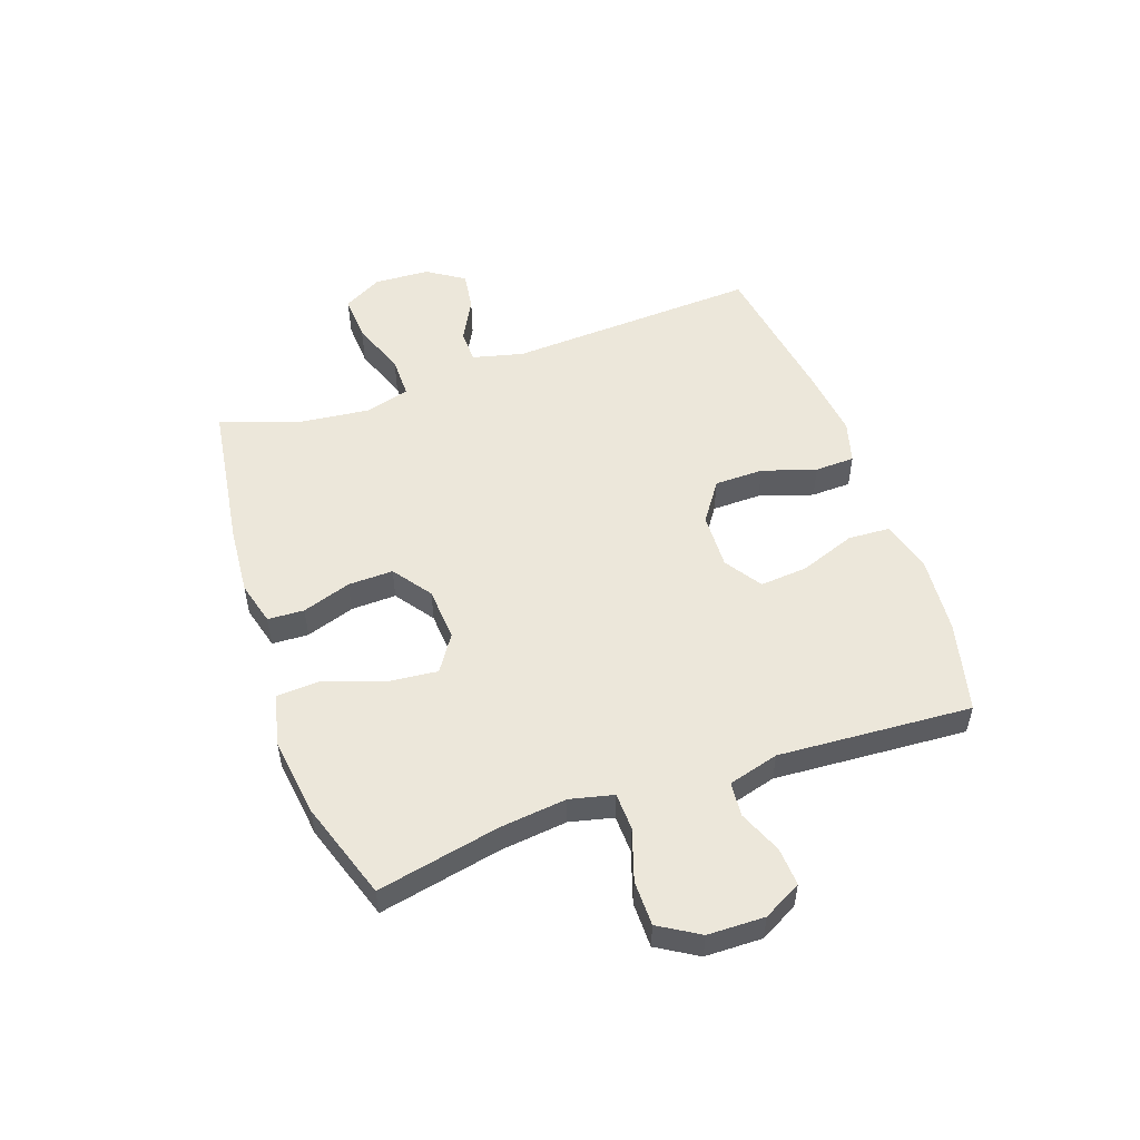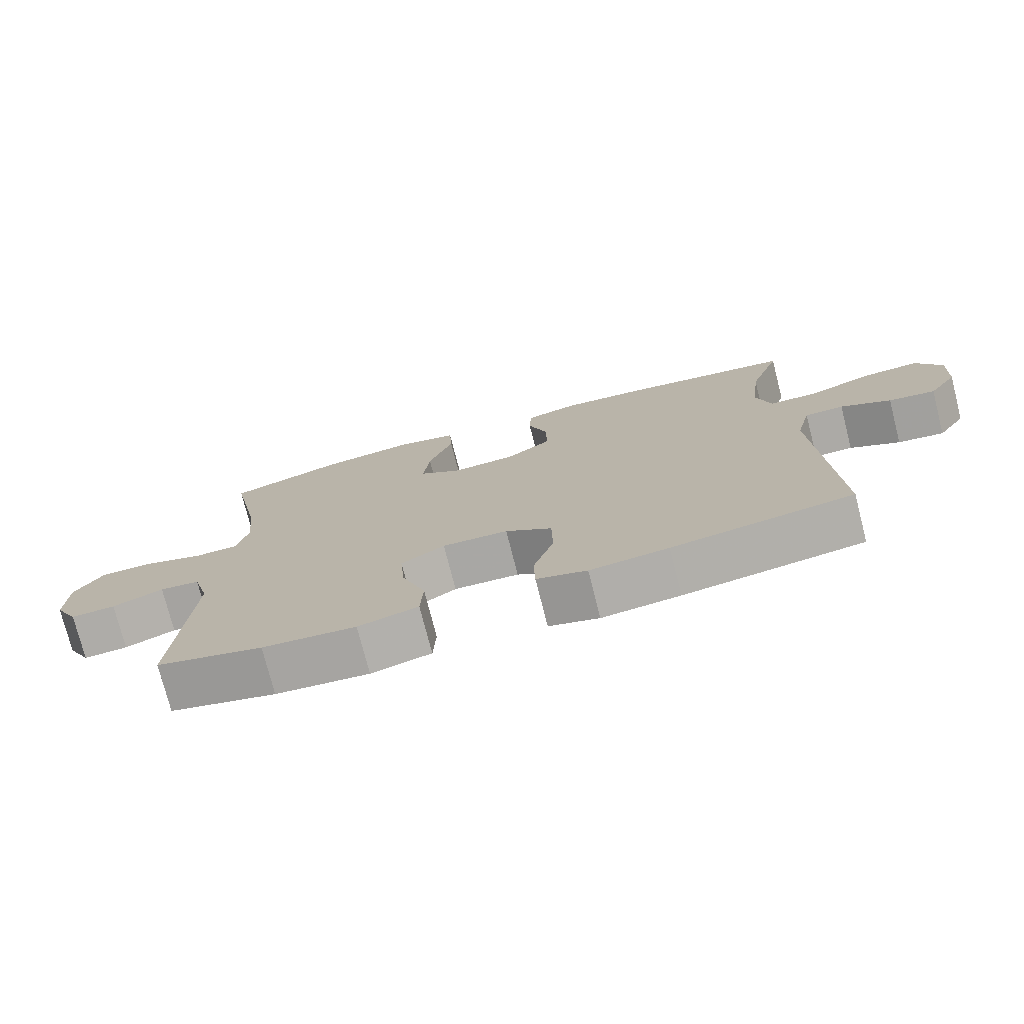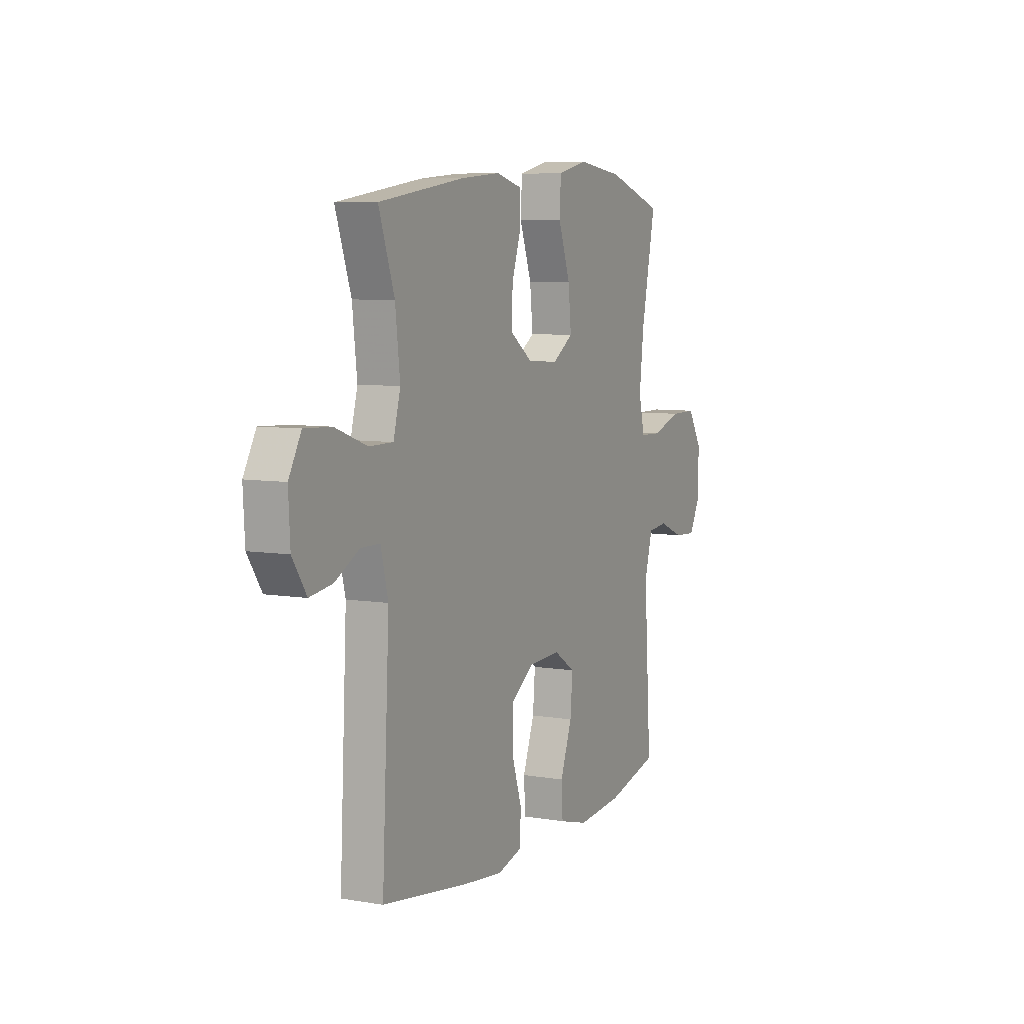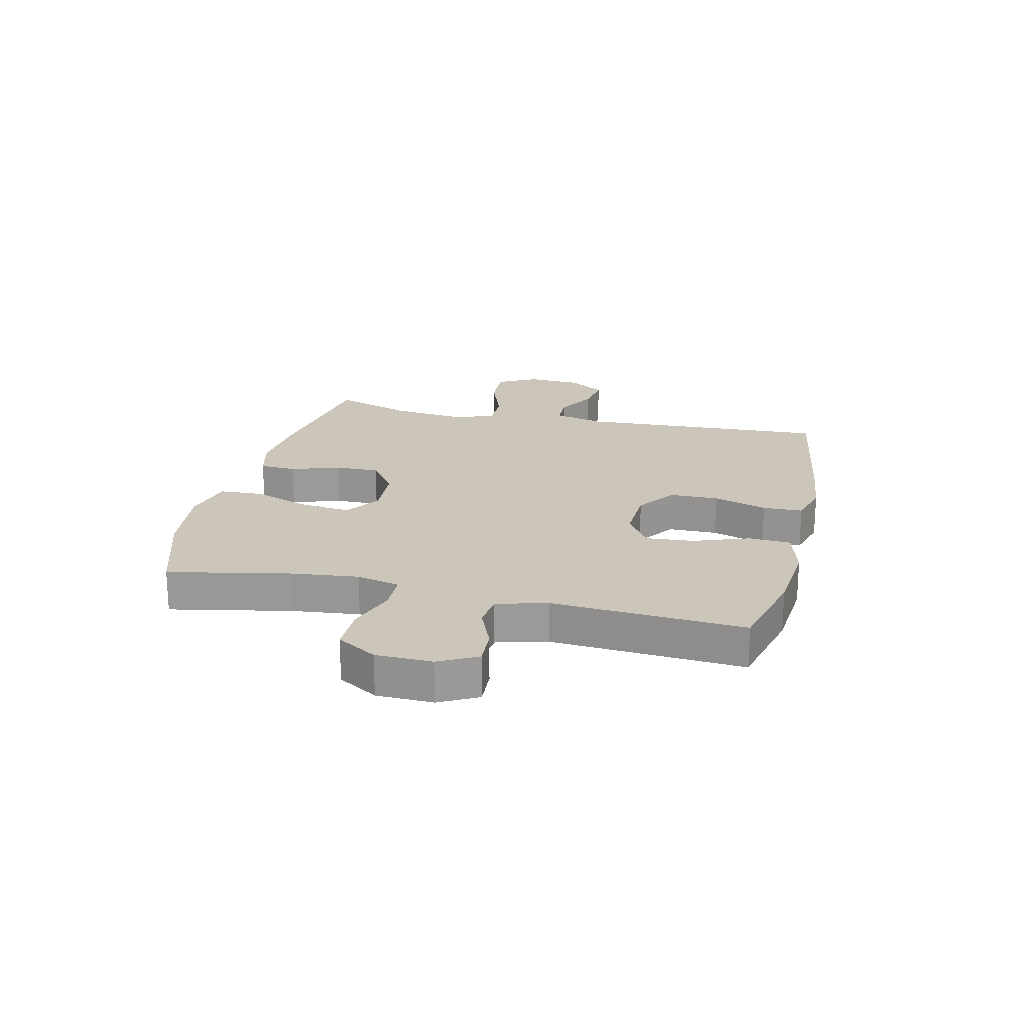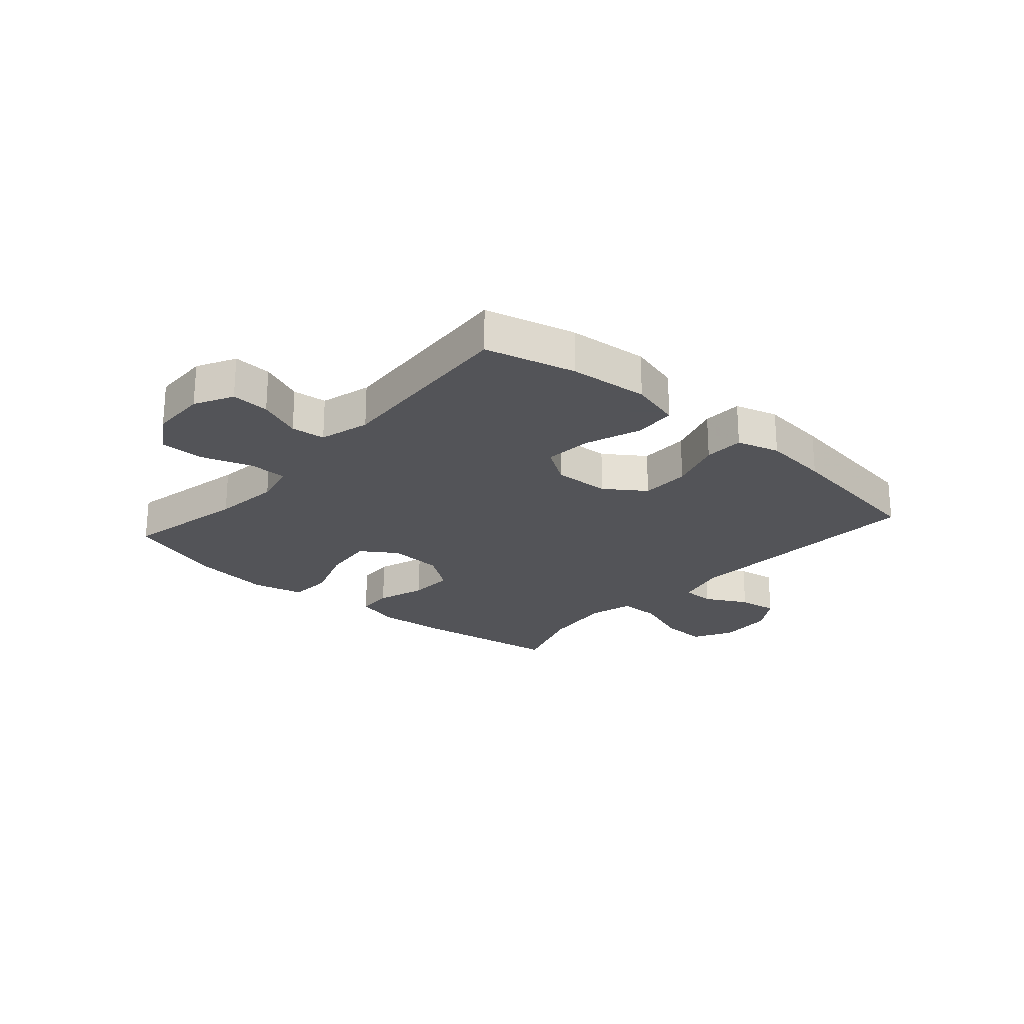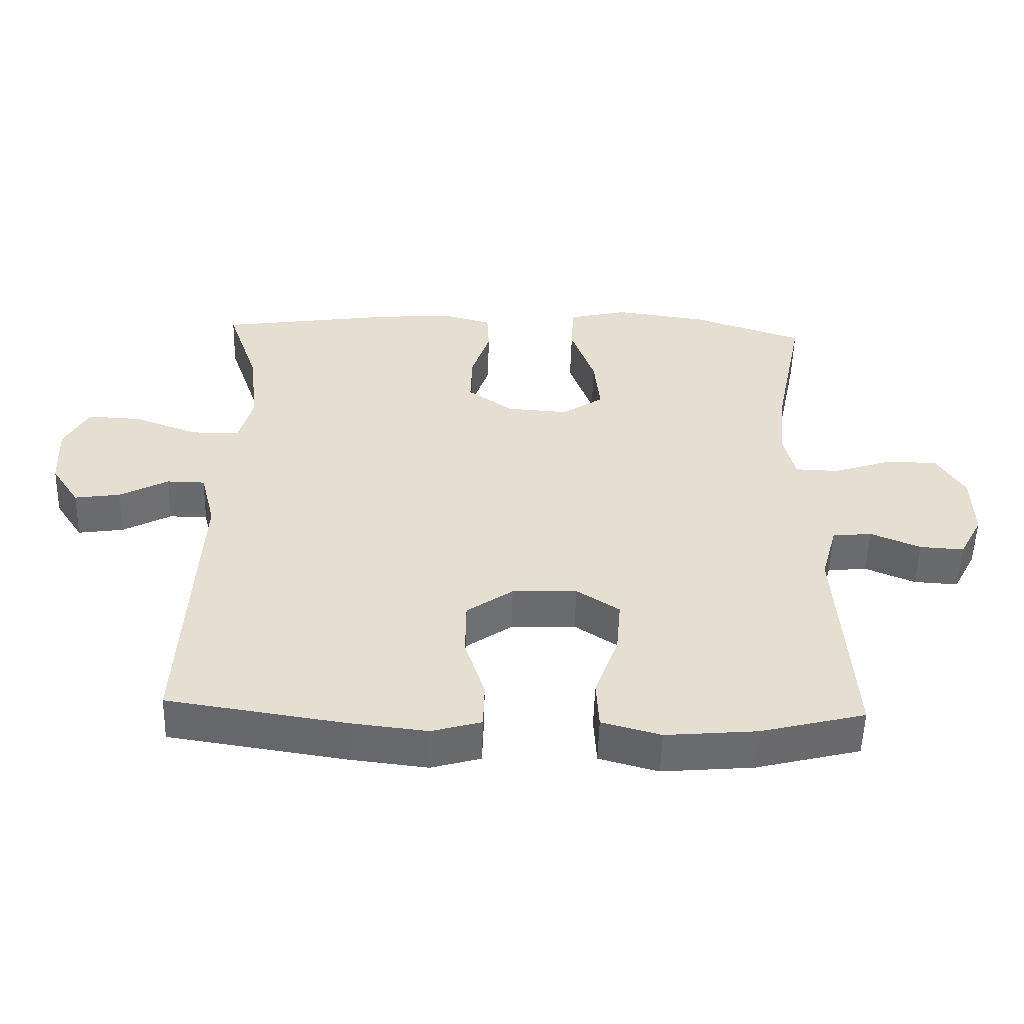
<metadata>
{"format":"obj","ext":"obj","renderer":"f3d","projection":"perspective","resolution":1024,"background":"white","views":[{"elev":52.7,"azim":70.6,"up":"+Y"},{"elev":-75.6,"azim":-165.7,"up":"+Z"},{"elev":7.2,"azim":-64.1,"up":"+Z"},{"elev":21.0,"azim":103.3,"up":"+Y"},{"elev":-23.4,"azim":138.8,"up":"+Y"},{"elev":-53.2,"azim":-1.6,"up":"+Z"}]}
</metadata>
<code>
v -0.5 0.07 0.5
v -0.243 0.07 0.538
v -0.125 0.07 0.548
v -0.049 0.07 0.528
v -0.046 0.07 0.465
v -0.074 0.07 0.381
v -0.076 0.07 0.303
v -0.009 0.07 0.255
v 0.084 0.07 0.249
v 0.146 0.07 0.29
v 0.137 0.07 0.377
v 0.101 0.07 0.478
v 0.105 0.07 0.553
v 0.194 0.07 0.574
v 0.331 0.07 0.556
v 0.5 0.07 0.5
v 0.457 0.07 0.289
v 0.444 0.07 0.173
v 0.462 0.07 0.098
v 0.527 0.07 0.096
v 0.615 0.07 0.125
v 0.693 0.07 0.125
v 0.735 0.07 0.056
v 0.737 0.07 -0.042
v 0.702 0.07 -0.108
v 0.636 0.07 -0.104
v 0.561 0.07 -0.073
v 0.502 0.07 -0.079
v 0.478 0.07 -0.166
v 0.5 0.07 -0.5
v 0.344 0.07 -0.539
v 0.207 0.07 -0.551
v 0.119 0.07 -0.527
v 0.115 0.07 -0.454
v 0.15 0.07 -0.358
v 0.157 0.07 -0.275
v 0.093 0.07 -0.233
v -0.004 0.07 -0.237
v -0.073 0.07 -0.285
v -0.074 0.07 -0.37
v -0.044 0.07 -0.463
v -0.046 0.07 -0.532
v -0.12 0.07 -0.553
v -0.235 0.07 -0.54
v -0.5 0.07 -0.5
v -0.478 0.07 -0.064
v -0.5 0.07 0.024
v -0.557 0.07 0.025
v -0.63 0.07 -0.014
v -0.698 0.07 -0.024
v -0.74 0.07 0.04
v -0.745 0.07 0.136
v -0.708 0.07 0.203
v -0.627 0.07 0.199
v -0.532 0.07 0.164
v -0.46 0.07 0.164
v -0.439 0.07 0.242
v -0.453 0.07 0.364
v -0.5 0 0.5
v -0.243 0 0.538
v -0.125 0 0.548
v -0.049 0 0.528
v -0.046 0 0.465
v -0.074 0 0.381
v -0.076 0 0.303
v -0.009 0 0.255
v 0.084 0 0.249
v 0.146 0 0.29
v 0.137 0 0.377
v 0.101 0 0.478
v 0.105 0 0.553
v 0.194 0 0.574
v 0.331 0 0.556
v 0.5 0 0.5
v 0.457 0 0.289
v 0.444 0 0.173
v 0.462 0 0.098
v 0.527 0 0.096
v 0.615 0 0.125
v 0.693 0 0.125
v 0.735 0 0.056
v 0.737 0 -0.042
v 0.702 0 -0.108
v 0.636 0 -0.104
v 0.561 0 -0.073
v 0.502 0 -0.079
v 0.478 0 -0.166
v 0.5 0 -0.5
v 0.344 0 -0.539
v 0.207 0 -0.551
v 0.119 0 -0.527
v 0.115 0 -0.454
v 0.15 0 -0.358
v 0.157 0 -0.275
v 0.093 0 -0.233
v -0.004 0 -0.237
v -0.073 0 -0.285
v -0.074 0 -0.37
v -0.044 0 -0.463
v -0.046 0 -0.532
v -0.12 0 -0.553
v -0.235 0 -0.54
v -0.5 0 -0.5
v -0.478 0 -0.064
v -0.5 0 0.024
v -0.557 0 0.025
v -0.63 0 -0.014
v -0.698 0 -0.024
v -0.74 0 0.04
v -0.745 0 0.136
v -0.708 0 0.203
v -0.627 0 0.199
v -0.532 0 0.164
v -0.46 0 0.164
v -0.439 0 0.242
v -0.453 0 0.364
f 53 54 55
f 52 53 55
f 51 52 55
f 50 51 55
f 49 50 55
f 48 49 55
f 47 48 55 56
f 46 47 56
f 46 56 57
f 45 46 57
f 44 45 57
f 43 44 57
f 42 43 57
f 41 42 57
f 40 41 57
f 33 34 35
f 32 33 35
f 31 32 35
f 30 31 35
f 29 30 35
f 28 29 35 36
f 25 26 27
f 24 25 27
f 23 24 27
f 22 23 27
f 21 22 27
f 20 21 27
f 19 20 27 28
f 28 36 37
f 19 28 37
f 18 19 37
f 15 16 17
f 14 15 17
f 13 14 17
f 12 13 17
f 11 12 17
f 10 11 17 18
f 4 5 6
f 3 4 6
f 2 3 6
f 1 2 6
f 58 1 6
f 58 6 7
f 57 58 7
f 40 57 7
f 39 40 7
f 38 39 7 8
f 18 37 38
f 10 18 38
f 9 10 38
f 8 9 38
f 113 112 111
f 113 111 110
f 113 110 109
f 113 109 108
f 113 108 107
f 113 107 106
f 114 113 106 105
f 114 105 104
f 115 114 104
f 115 104 103
f 115 103 102
f 115 102 101
f 115 101 100
f 115 100 99
f 115 99 98
f 93 92 91
f 93 91 90
f 93 90 89
f 93 89 88
f 93 88 87
f 94 93 87 86
f 85 84 83
f 85 83 82
f 85 82 81
f 85 81 80
f 85 80 79
f 85 79 78
f 86 85 78 77
f 95 94 86
f 95 86 77
f 95 77 76
f 75 74 73
f 75 73 72
f 75 72 71
f 75 71 70
f 75 70 69
f 76 75 69 68
f 64 63 62
f 64 62 61
f 64 61 60
f 64 60 59
f 64 59 116
f 65 64 116
f 65 116 115
f 65 115 98
f 65 98 97
f 66 65 97 96
f 96 95 76
f 96 76 68
f 96 68 67
f 96 67 66
f 1 59 60 2
f 2 60 61 3
f 3 61 62 4
f 4 62 63 5
f 5 63 64 6
f 6 64 65 7
f 7 65 66 8
f 8 66 67 9
f 9 67 68 10
f 10 68 69 11
f 11 69 70 12
f 12 70 71 13
f 13 71 72 14
f 14 72 73 15
f 15 73 74 16
f 16 74 75 17
f 17 75 76 18
f 18 76 77 19
f 19 77 78 20
f 20 78 79 21
f 21 79 80 22
f 22 80 81 23
f 23 81 82 24
f 24 82 83 25
f 25 83 84 26
f 26 84 85 27
f 27 85 86 28
f 28 86 87 29
f 29 87 88 30
f 30 88 89 31
f 31 89 90 32
f 32 90 91 33
f 33 91 92 34
f 34 92 93 35
f 35 93 94 36
f 36 94 95 37
f 37 95 96 38
f 38 96 97 39
f 39 97 98 40
f 40 98 99 41
f 41 99 100 42
f 42 100 101 43
f 43 101 102 44
f 44 102 103 45
f 45 103 104 46
f 46 104 105 47
f 47 105 106 48
f 48 106 107 49
f 49 107 108 50
f 50 108 109 51
f 51 109 110 52
f 52 110 111 53
f 53 111 112 54
f 54 112 113 55
f 55 113 114 56
f 56 114 115 57
f 57 115 116 58
f 58 116 59 1

</code>
